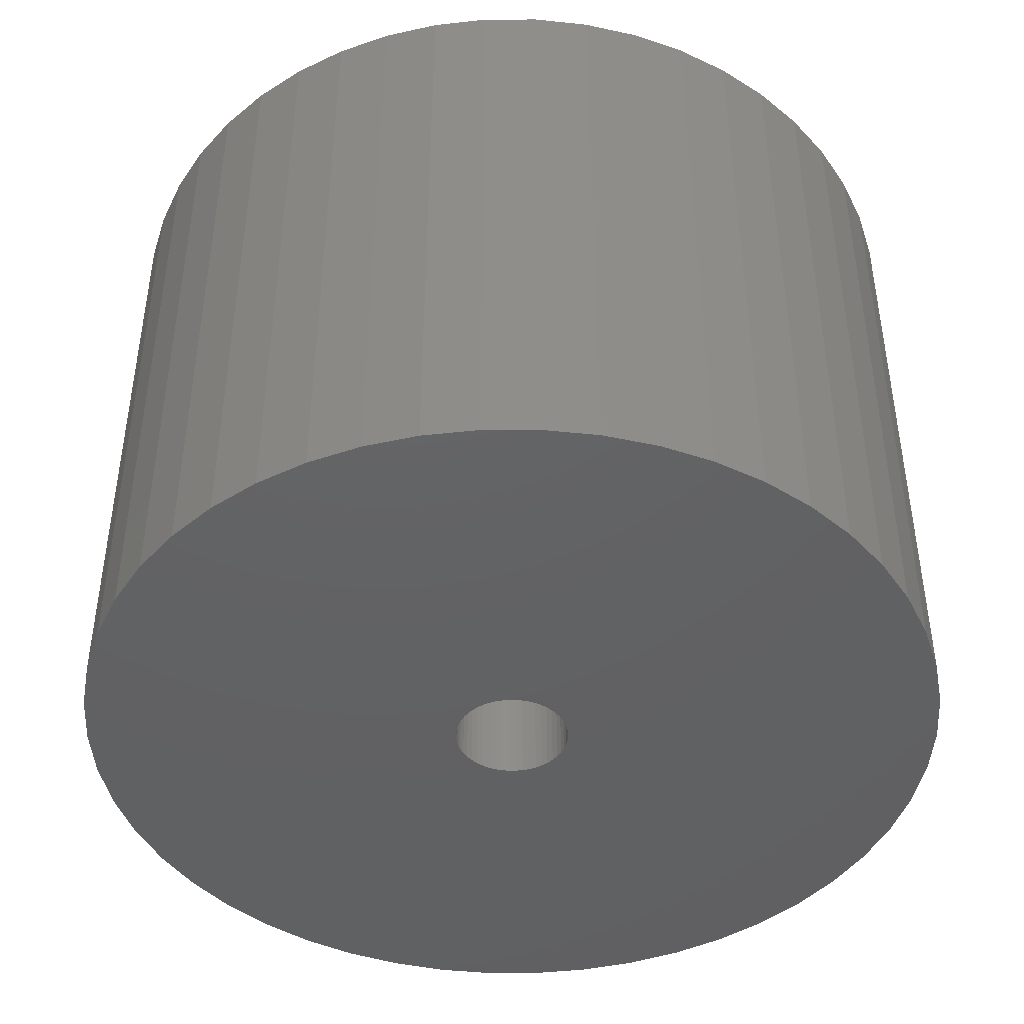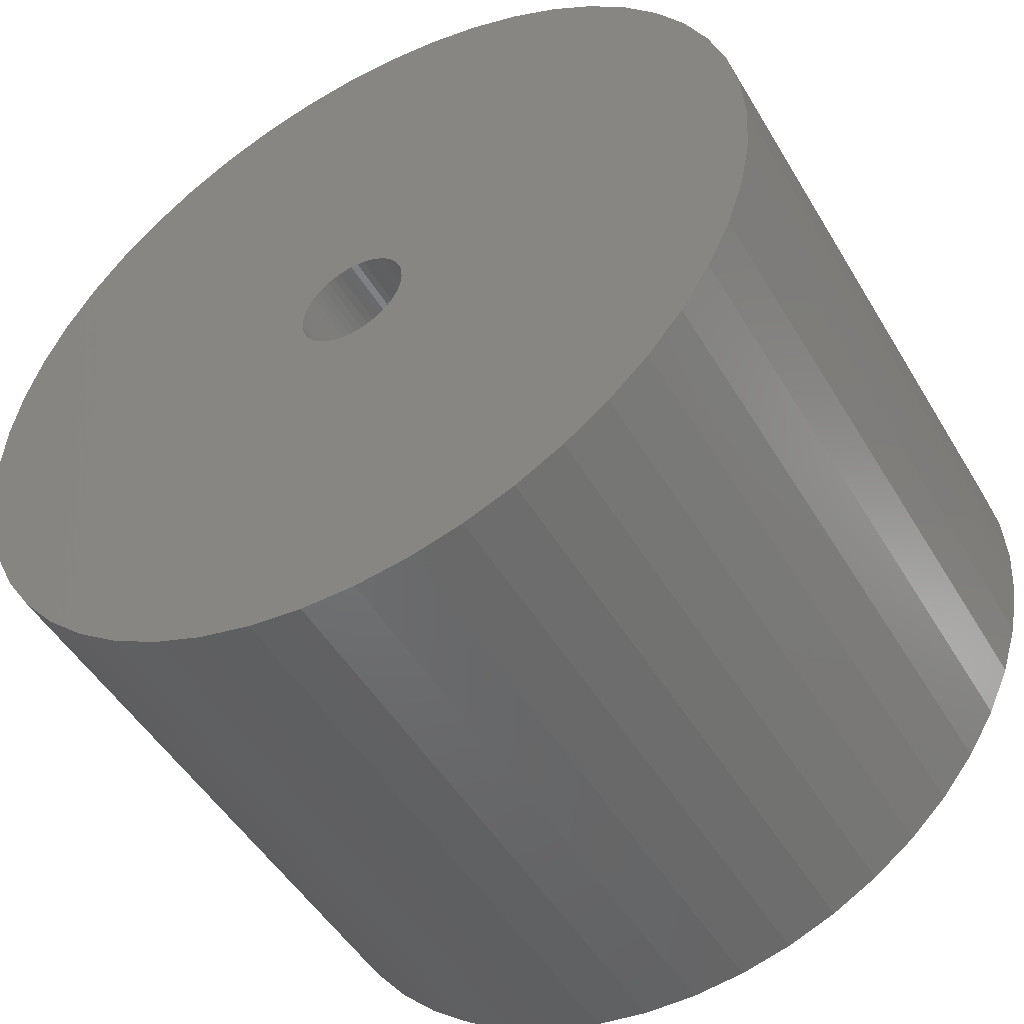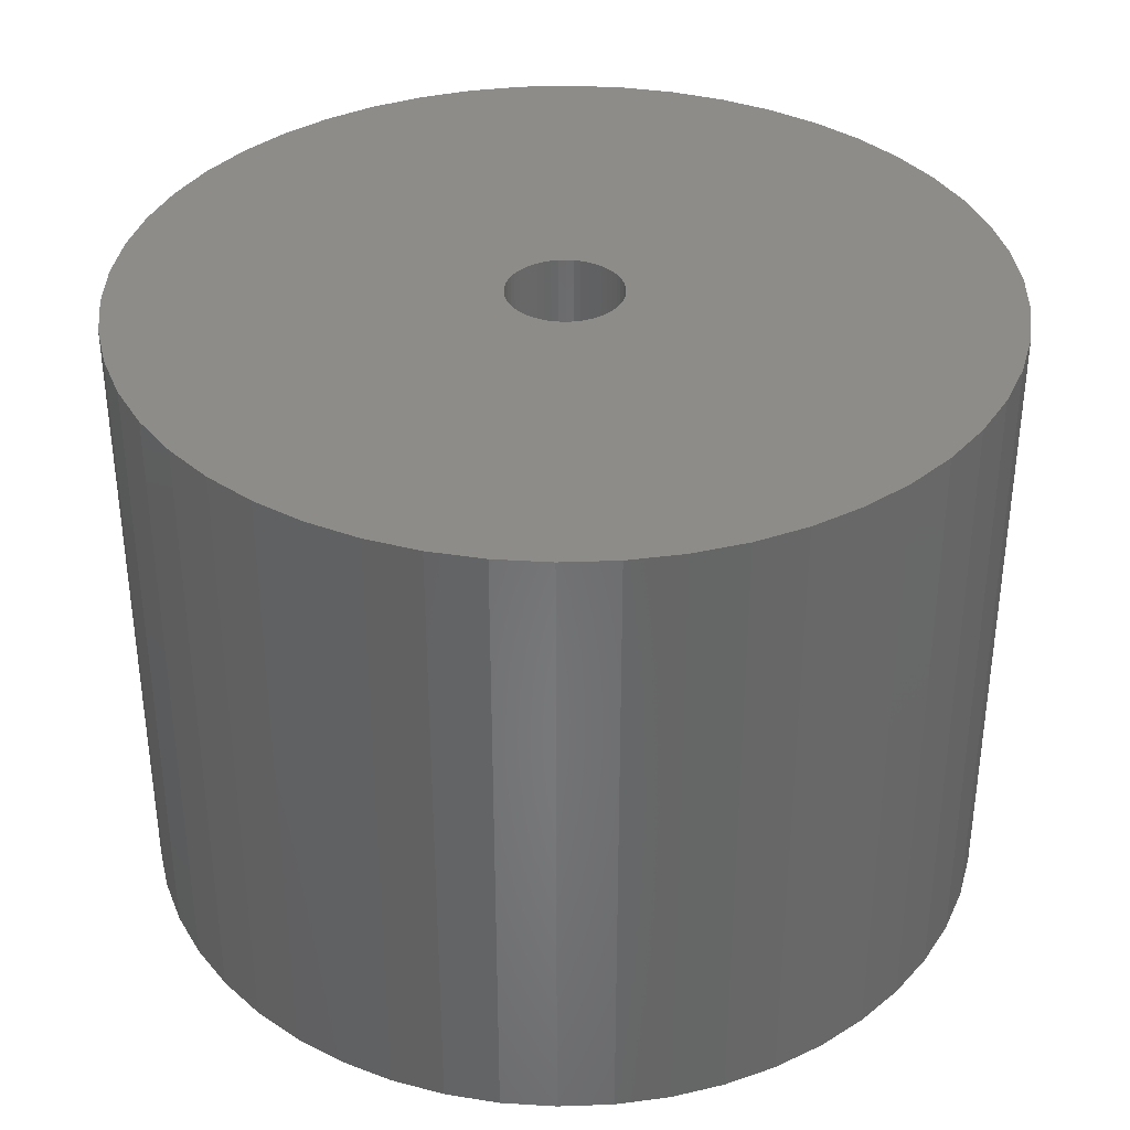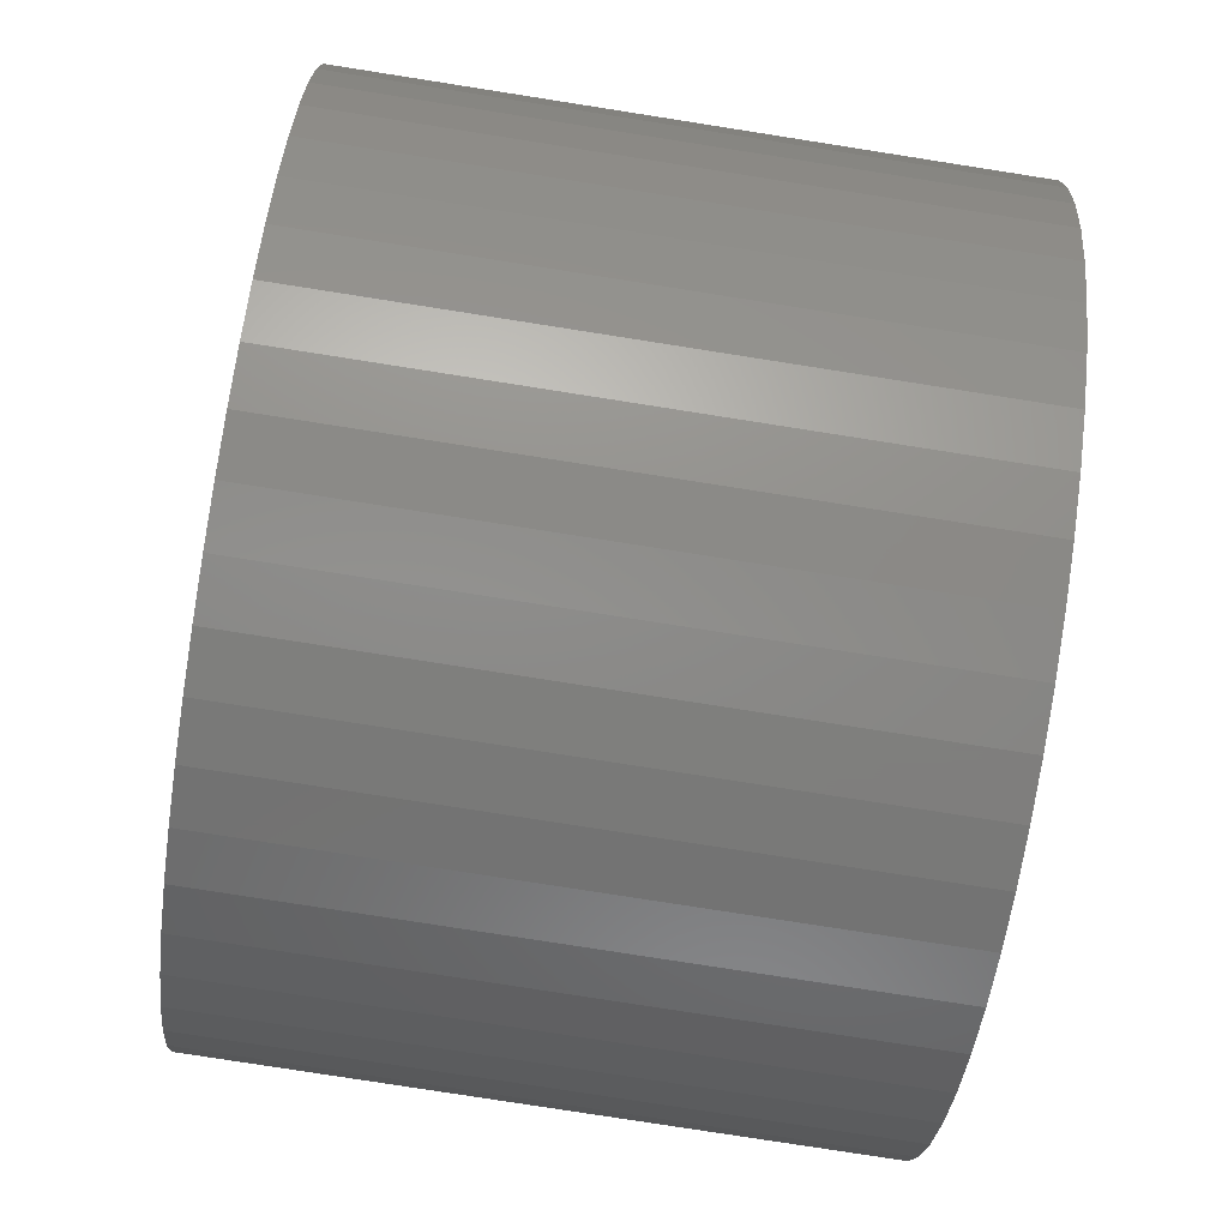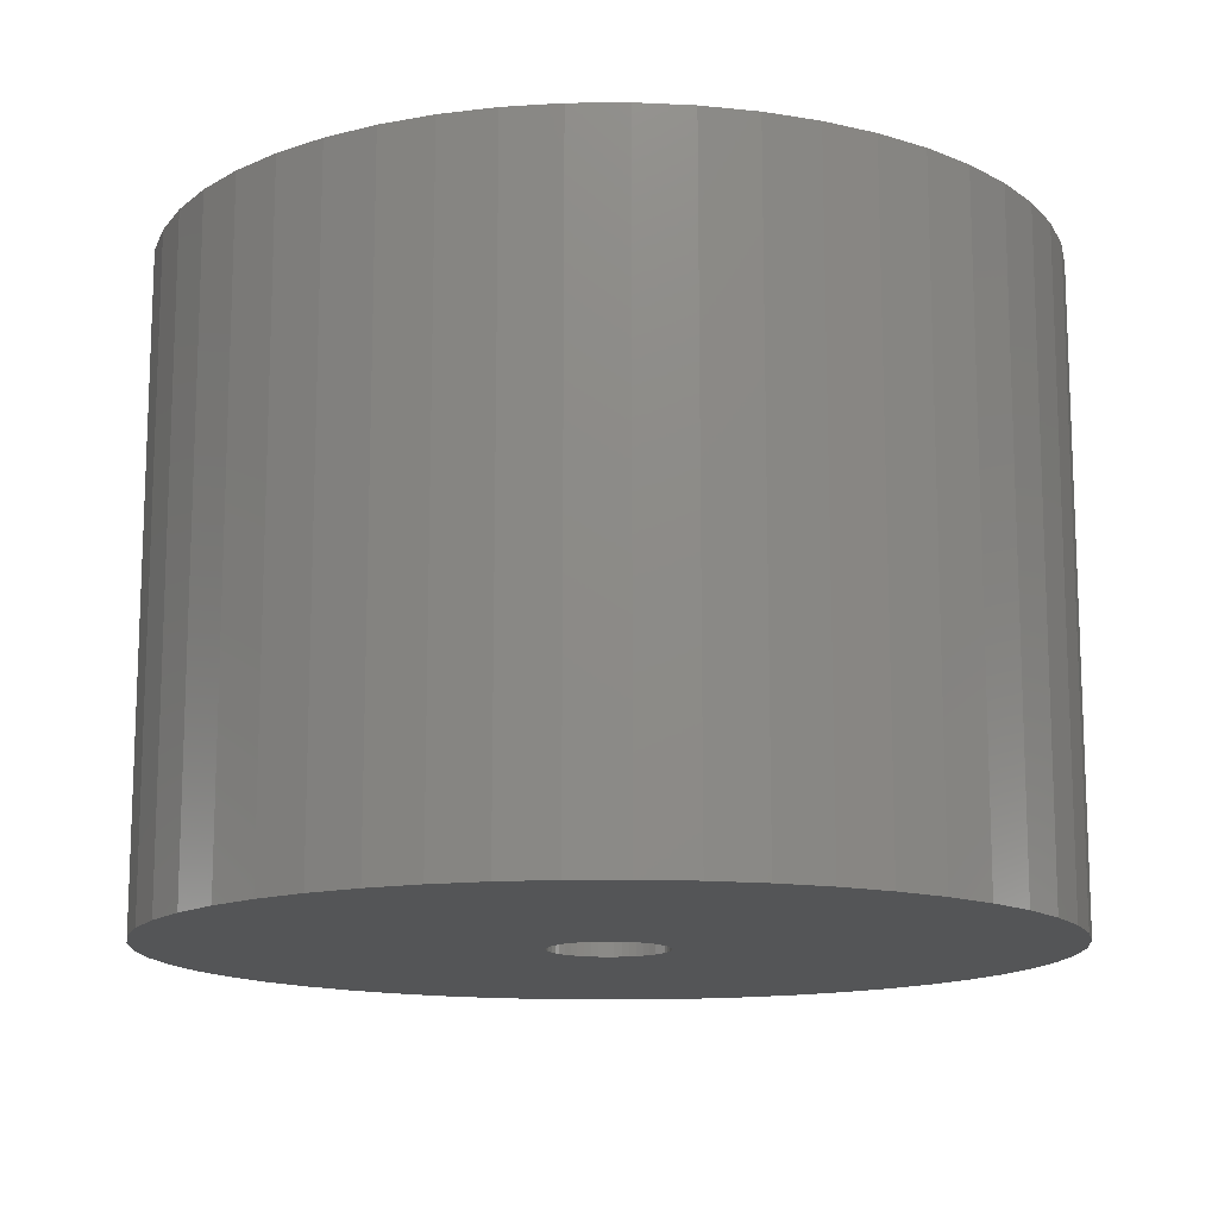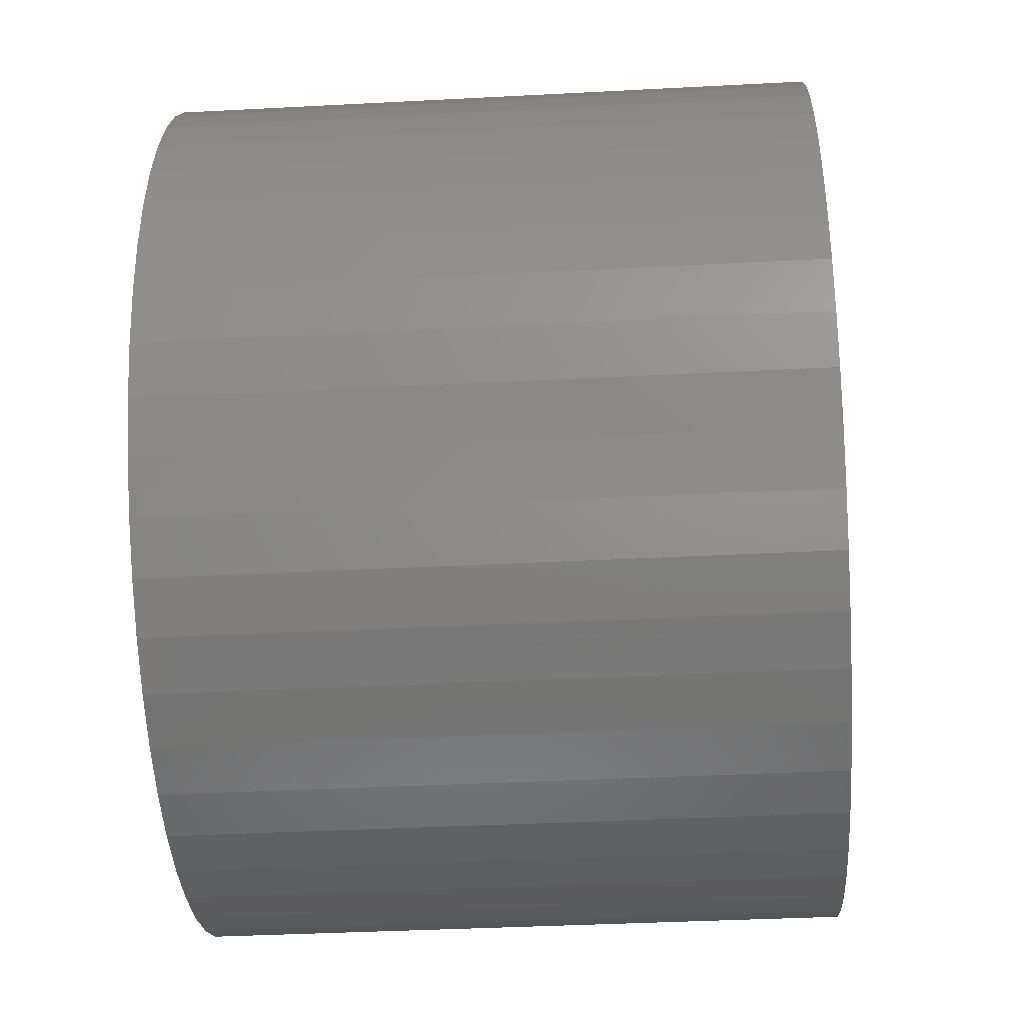
<metadata>
{"format":"stl","ext":"stl","renderer":"f3d","projection":"perspective","resolution":1024,"background":"white","views":[{"elev":-44.2,"azim":173.0,"up":"+Z"},{"elev":-49.2,"azim":-150.3,"up":"+Y"},{"elev":36.1,"azim":134.2,"up":"+Z"},{"elev":-78.9,"azim":81.1,"up":"+Y"},{"elev":-13.8,"azim":-13.2,"up":"+Z"},{"elev":-37.1,"azim":-86.1,"up":"+Y"}]}
</metadata>
<code>
# stl→obj: 200 verts, 400 faces
v 17 0 12.5
v 16.87 2.131 -12.5
v 16.87 2.131 12.5
v 17 0 -12.5
v -17 0 -12.5
v -16.87 2.131 12.5
v -16.87 2.131 -12.5
v -17 0 12.5
v 1.067 16.97 -12.5
v -1.067 16.97 12.5
v 1.067 16.97 12.5
v -1.067 16.97 -12.5
v 12.39 11.64 -12.5
v 10.84 13.1 12.5
v 12.39 11.64 12.5
v 10.84 13.1 -12.5
v -10.84 13.1 -12.5
v -12.39 11.64 12.5
v -10.84 13.1 12.5
v -12.39 11.64 -12.5
v -5.253 16.17 -12.5
v -7.238 15.38 12.5
v -5.253 16.17 12.5
v -7.238 15.38 -12.5
v 12.39 -11.64 12.5
v 13.75 -9.992 -12.5
v 13.75 -9.992 12.5
v 12.39 -11.64 -12.5
v 15.81 6.258 12.5
v 14.9 8.19 -12.5
v 14.9 8.19 12.5
v 15.81 6.258 -12.5
v 7.238 15.38 -12.5
v 5.253 16.17 12.5
v 7.238 15.38 12.5
v 5.253 16.17 -12.5
v 3.185 16.7 12.5
v 3.185 16.7 -12.5
v 9.109 14.35 12.5
v 9.109 14.35 -12.5
v -15.81 6.258 -12.5
v -14.9 8.19 12.5
v -14.9 8.19 -12.5
v -15.81 6.258 12.5
v -13.75 9.992 12.5
v -13.75 9.992 -12.5
v -16.47 4.228 12.5
v -16.47 4.228 -12.5
v -9.109 14.35 -12.5
v -9.109 14.35 12.5
v -3.185 16.7 12.5
v -3.185 16.7 -12.5
v 1.067 -16.97 -12.5
v 3.185 -16.7 12.5
v 1.067 -16.97 12.5
v 3.185 -16.7 -12.5
v 16.47 4.228 12.5
v 16.47 4.228 -12.5
v 13.75 9.992 12.5
v 13.75 9.992 -12.5
v 2.25 0 12.5
v 2.232 0.282 12.5
v 16.87 -2.131 12.5
v 2.179 0.5596 12.5
v 2.232 -0.282 12.5
v 2.092 0.8283 12.5
v 16.47 -4.228 12.5
v 1.972 1.084 12.5
v 2.179 -0.5596 12.5
v 1.82 1.323 12.5
v 15.81 -6.258 12.5
v 1.64 1.54 12.5
v 2.092 -0.8283 12.5
v 1.434 1.734 12.5
v 14.9 -8.19 12.5
v 1.206 1.9 12.5
v 1.972 -1.084 12.5
v 0.958 2.036 12.5
v 0.6953 2.14 12.5
v 1.82 -1.323 12.5
v 0.4216 2.21 12.5
v 0.1413 2.246 12.5
v -0.1413 2.246 12.5
v -0.4216 2.21 12.5
v -0.6953 2.14 12.5
v -0.958 2.036 12.5
v -1.206 1.9 12.5
v -1.434 1.734 12.5
v -1.64 1.54 12.5
v -1.82 1.323 12.5
v 1.64 -1.54 12.5
v 10.84 -13.1 12.5
v 1.434 -1.734 12.5
v 9.109 -14.35 12.5
v 1.206 -1.9 12.5
v 7.238 -15.38 12.5
v 0.958 -2.036 12.5
v 5.253 -16.17 12.5
v 0.6953 -2.14 12.5
v 0.4216 -2.21 12.5
v 0.1413 -2.246 12.5
v -0.1413 -2.246 12.5
v -1.067 -16.97 12.5
v -0.4216 -2.21 12.5
v -3.185 -16.7 12.5
v -0.6953 -2.14 12.5
v -5.253 -16.17 12.5
v -0.958 -2.036 12.5
v -7.238 -15.38 12.5
v -1.206 -1.9 12.5
v -9.109 -14.35 12.5
v -1.434 -1.734 12.5
v -10.84 -13.1 12.5
v -1.64 -1.54 12.5
v -12.39 -11.64 12.5
v -1.82 -1.323 12.5
v -13.75 -9.992 12.5
v -1.972 -1.084 12.5
v -14.9 -8.19 12.5
v -2.092 -0.8283 12.5
v -15.81 -6.258 12.5
v -2.179 -0.5596 12.5
v -16.47 -4.228 12.5
v -2.232 -0.282 12.5
v -16.87 -2.131 12.5
v -2.25 0 12.5
v -1.972 1.084 12.5
v -2.092 0.8283 12.5
v -2.179 0.5596 12.5
v -2.232 0.282 12.5
v 16.87 -2.131 -12.5
v 9.109 -14.35 -12.5
v 10.84 -13.1 -12.5
v 15.81 -6.258 -12.5
v 14.9 -8.19 -12.5
v -9.109 -14.35 -12.5
v -7.238 -15.38 -12.5
v -14.9 -8.19 -12.5
v -15.81 -6.258 -12.5
v -16.87 -2.131 -12.5
v -16.47 -4.228 -12.5
v 5.253 -16.17 -12.5
v 7.238 -15.38 -12.5
v 16.47 -4.228 -12.5
v -3.185 -16.7 -12.5
v -1.067 -16.97 -12.5
v -12.39 -11.64 -12.5
v -10.84 -13.1 -12.5
v 2.25 0 -12.5
v 2.232 -0.282 -12.5
v 2.179 -0.5596 -12.5
v 2.232 0.282 -12.5
v 2.092 -0.8283 -12.5
v 1.972 -1.084 -12.5
v 2.179 0.5596 -12.5
v 1.82 -1.323 -12.5
v 1.64 -1.54 -12.5
v 2.092 0.8283 -12.5
v 1.434 -1.734 -12.5
v 1.206 -1.9 -12.5
v 1.972 1.084 -12.5
v 0.958 -2.036 -12.5
v 0.6953 -2.14 -12.5
v 1.82 1.323 -12.5
v 0.4216 -2.21 -12.5
v 0.1413 -2.246 -12.5
v -0.1413 -2.246 -12.5
v -0.4216 -2.21 -12.5
v -0.6953 -2.14 -12.5
v -5.253 -16.17 -12.5
v -0.958 -2.036 -12.5
v -1.206 -1.9 -12.5
v -1.434 -1.734 -12.5
v -1.64 -1.54 -12.5
v -1.82 -1.323 -12.5
v 1.64 1.54 -12.5
v 1.434 1.734 -12.5
v 1.206 1.9 -12.5
v 0.958 2.036 -12.5
v 0.6953 2.14 -12.5
v 0.4216 2.21 -12.5
v 0.1413 2.246 -12.5
v -0.1413 2.246 -12.5
v -0.4216 2.21 -12.5
v -0.6953 2.14 -12.5
v -0.958 2.036 -12.5
v -1.206 1.9 -12.5
v -1.434 1.734 -12.5
v -1.64 1.54 -12.5
v -1.82 1.323 -12.5
v -1.972 1.084 -12.5
v -2.092 0.8283 -12.5
v -2.179 0.5596 -12.5
v -2.232 0.282 -12.5
v -2.25 0 -12.5
v -13.75 -9.992 -12.5
v -1.972 -1.084 -12.5
v -2.092 -0.8283 -12.5
v -2.179 -0.5596 -12.5
v -2.232 -0.282 -12.5
f 1 2 3
f 2 1 4
f 5 6 7
f 6 5 8
f 9 10 11
f 10 9 12
f 13 14 15
f 14 13 16
f 17 18 19
f 18 17 20
f 21 22 23
f 22 21 24
f 25 26 27
f 26 25 28
f 29 30 31
f 30 29 32
f 33 34 35
f 34 33 36
f 36 37 34
f 37 36 38
f 16 39 14
f 39 16 40
f 41 42 43
f 42 41 44
f 43 45 46
f 45 43 42
f 7 47 48
f 47 7 6
f 49 19 50
f 19 49 17
f 12 51 10
f 51 12 52
f 53 54 55
f 54 53 56
f 57 32 29
f 32 57 58
f 3 58 57
f 58 3 2
f 59 13 15
f 13 59 60
f 31 60 59
f 60 31 30
f 38 11 37
f 11 38 9
f 40 35 39
f 35 40 33
f 61 1 3
f 62 3 57
f 1 61 63
f 64 57 29
f 65 63 61
f 66 29 31
f 63 65 67
f 68 31 59
f 69 67 65
f 70 59 15
f 67 69 71
f 72 15 14
f 73 71 69
f 74 14 39
f 71 73 75
f 76 39 35
f 77 75 73
f 78 35 34
f 75 77 27
f 79 34 37
f 80 27 77
f 27 80 25
f 3 62 61
f 57 64 62
f 29 66 64
f 31 68 66
f 59 70 68
f 15 72 70
f 14 74 72
f 39 76 74
f 81 37 11
f 35 78 76
f 34 79 78
f 37 81 79
f 11 82 81
f 11 83 82
f 10 83 11
f 83 10 84
f 51 84 10
f 84 51 85
f 23 85 51
f 85 23 86
f 22 86 23
f 86 22 87
f 50 87 22
f 87 50 88
f 19 88 50
f 88 19 89
f 89 18 90
f 18 89 19
f 91 25 80
f 25 91 92
f 93 92 91
f 92 93 94
f 95 94 93
f 94 95 96
f 97 96 95
f 96 97 98
f 99 98 97
f 98 99 54
f 100 54 99
f 54 100 55
f 101 55 100
f 102 55 101
f 103 102 104
f 105 104 106
f 107 106 108
f 102 103 55
f 109 108 110
f 111 110 112
f 113 112 114
f 115 114 116
f 117 116 118
f 119 118 120
f 121 120 122
f 123 122 124
f 104 105 103
f 125 124 126
f 45 90 18
f 90 45 127
f 106 107 105
f 42 127 45
f 108 109 107
f 127 42 128
f 110 111 109
f 44 128 42
f 112 113 111
f 128 44 129
f 114 115 113
f 47 129 44
f 116 117 115
f 129 47 130
f 118 119 117
f 6 130 47
f 120 121 119
f 130 6 126
f 122 123 121
f 8 126 6
f 124 125 123
f 126 8 125
f 63 4 1
f 4 63 131
f 132 92 94
f 92 132 133
f 75 134 71
f 134 75 135
f 27 135 75
f 135 27 26
f 136 109 111
f 109 136 137
f 138 121 139
f 121 138 119
f 140 8 5
f 8 140 125
f 139 123 141
f 123 139 121
f 133 25 92
f 25 133 28
f 142 96 98
f 96 142 143
f 56 98 54
f 98 56 142
f 46 18 20
f 18 46 45
f 48 44 41
f 44 48 47
f 24 50 22
f 50 24 49
f 52 23 51
f 23 52 21
f 71 144 67
f 144 71 134
f 67 131 63
f 131 67 144
f 145 103 105
f 103 145 146
f 147 113 115
f 113 147 148
f 141 125 140
f 125 141 123
f 149 4 131
f 150 131 144
f 4 149 2
f 151 144 134
f 152 2 149
f 153 134 135
f 2 152 58
f 154 135 26
f 155 58 152
f 156 26 28
f 58 155 32
f 157 28 133
f 158 32 155
f 159 133 132
f 32 158 30
f 160 132 143
f 161 30 158
f 162 143 142
f 30 161 60
f 163 142 56
f 164 60 161
f 60 164 13
f 131 150 149
f 144 151 150
f 134 153 151
f 135 154 153
f 26 156 154
f 28 157 156
f 133 159 157
f 132 160 159
f 165 56 53
f 143 162 160
f 142 163 162
f 56 165 163
f 53 166 165
f 53 167 166
f 146 167 53
f 167 146 168
f 145 168 146
f 168 145 169
f 170 169 145
f 169 170 171
f 137 171 170
f 171 137 172
f 136 172 137
f 172 136 173
f 148 173 136
f 173 148 174
f 174 147 175
f 147 174 148
f 176 13 164
f 13 176 16
f 177 16 176
f 16 177 40
f 178 40 177
f 40 178 33
f 179 33 178
f 33 179 36
f 180 36 179
f 36 180 38
f 181 38 180
f 38 181 9
f 182 9 181
f 183 9 182
f 12 183 184
f 52 184 185
f 21 185 186
f 183 12 9
f 24 186 187
f 49 187 188
f 17 188 189
f 20 189 190
f 46 190 191
f 43 191 192
f 41 192 193
f 48 193 194
f 184 52 12
f 7 194 195
f 196 175 147
f 175 196 197
f 185 21 52
f 138 197 196
f 186 24 21
f 197 138 198
f 187 49 24
f 139 198 138
f 188 17 49
f 198 139 199
f 189 20 17
f 141 199 139
f 190 46 20
f 199 141 200
f 191 43 46
f 140 200 141
f 192 41 43
f 200 140 195
f 193 48 41
f 5 195 140
f 194 7 48
f 195 5 7
f 143 94 96
f 94 143 132
f 146 55 103
f 55 146 53
f 137 107 109
f 107 137 170
f 148 111 113
f 111 148 136
f 147 117 196
f 117 147 115
f 196 119 138
f 119 196 117
f 170 105 107
f 105 170 145
f 129 192 128
f 192 129 193
f 161 70 164
f 70 161 68
f 180 78 79
f 78 180 179
f 186 85 86
f 85 186 185
f 128 191 127
f 191 128 192
f 151 65 150
f 65 151 69
f 152 64 155
f 64 152 62
f 177 72 74
f 72 177 176
f 182 81 82
f 81 182 181
f 178 74 76
f 74 178 177
f 130 193 129
f 193 130 194
f 90 189 89
f 189 90 190
f 187 86 87
f 86 187 186
f 184 83 84
f 83 184 183
f 149 62 152
f 62 149 61
f 153 69 151
f 69 153 73
f 173 114 112
f 114 173 174
f 159 95 93
f 95 159 160
f 164 72 176
f 72 164 70
f 183 82 83
f 82 183 182
f 181 79 81
f 79 181 180
f 179 76 78
f 76 179 178
f 126 194 130
f 194 126 195
f 127 190 90
f 190 127 191
f 185 84 85
f 84 185 184
f 188 87 88
f 87 188 187
f 189 88 89
f 88 189 188
f 156 77 154
f 77 156 80
f 166 102 101
f 102 166 167
f 120 199 122
f 199 120 198
f 114 175 116
f 175 114 174
f 165 101 100
f 101 165 166
f 158 68 161
f 68 158 66
f 155 66 158
f 66 155 64
f 150 61 149
f 61 150 65
f 154 73 153
f 73 154 77
f 169 108 106
f 108 169 171
f 124 195 126
f 195 124 200
f 162 99 97
f 99 162 163
f 163 100 99
f 100 163 165
f 157 80 156
f 80 157 91
f 167 104 102
f 104 167 168
f 171 110 108
f 110 171 172
f 122 200 124
f 200 122 199
f 116 197 118
f 197 116 175
f 118 198 120
f 198 118 197
f 160 97 95
f 97 160 162
f 157 93 91
f 93 157 159
f 172 112 110
f 112 172 173
f 168 106 104
f 106 168 169

</code>
